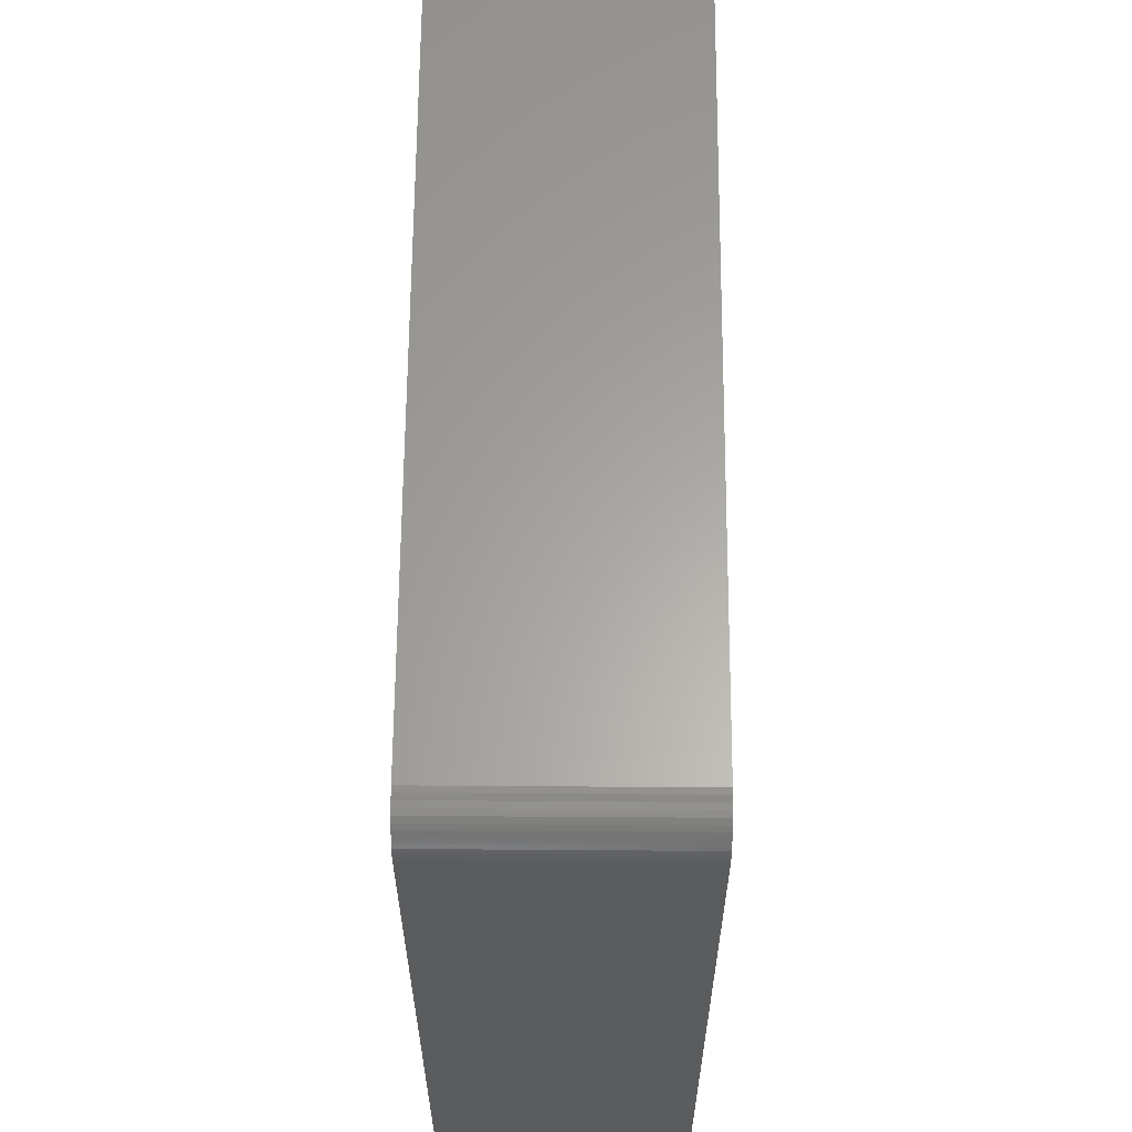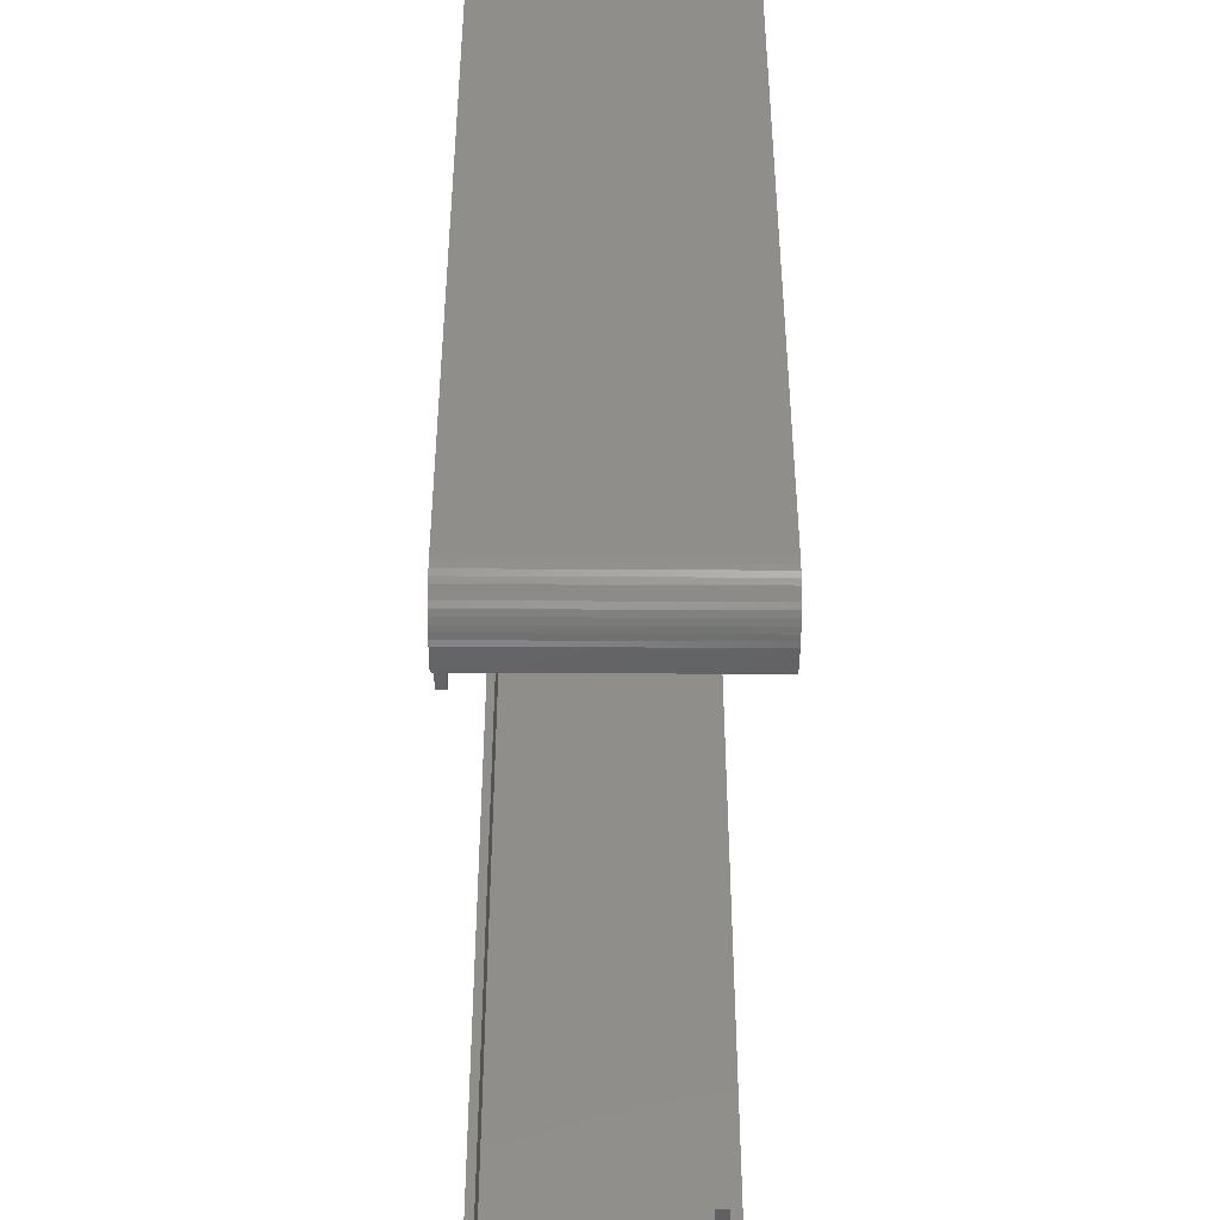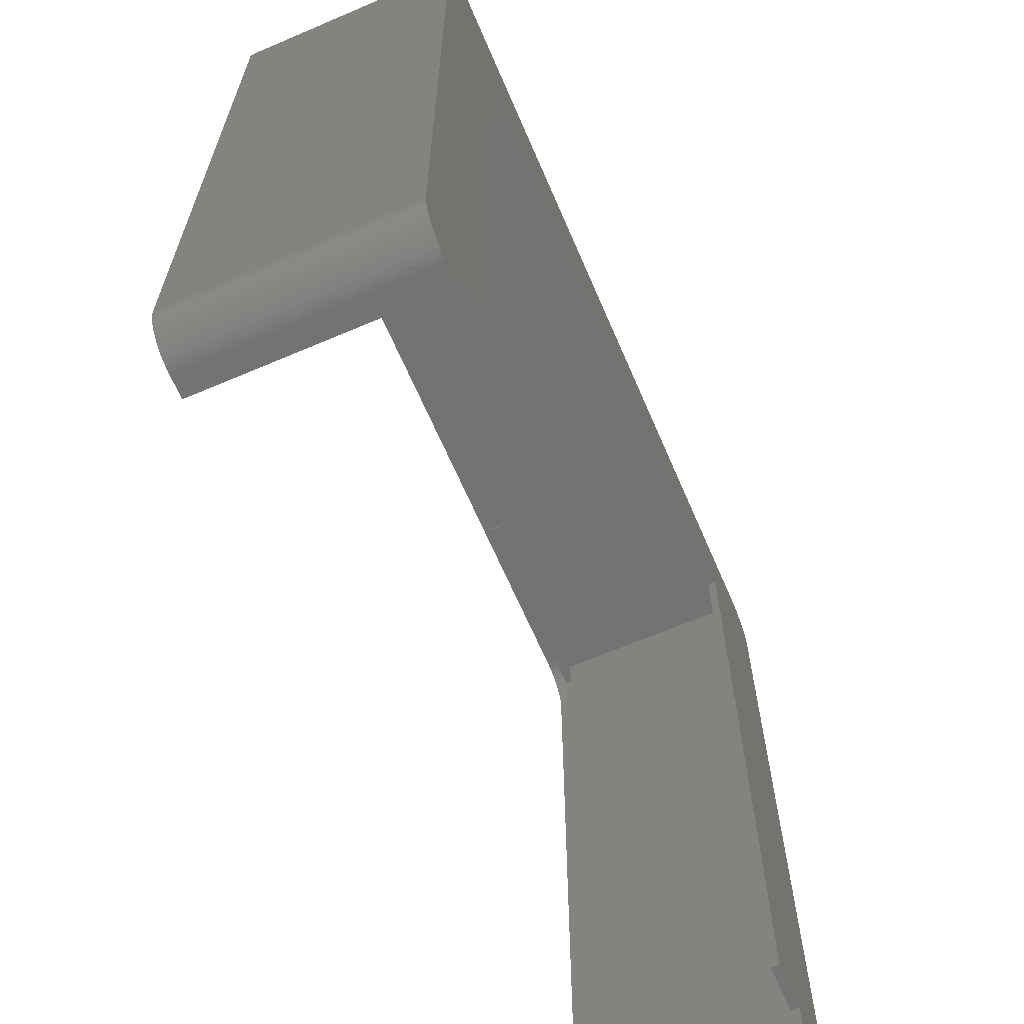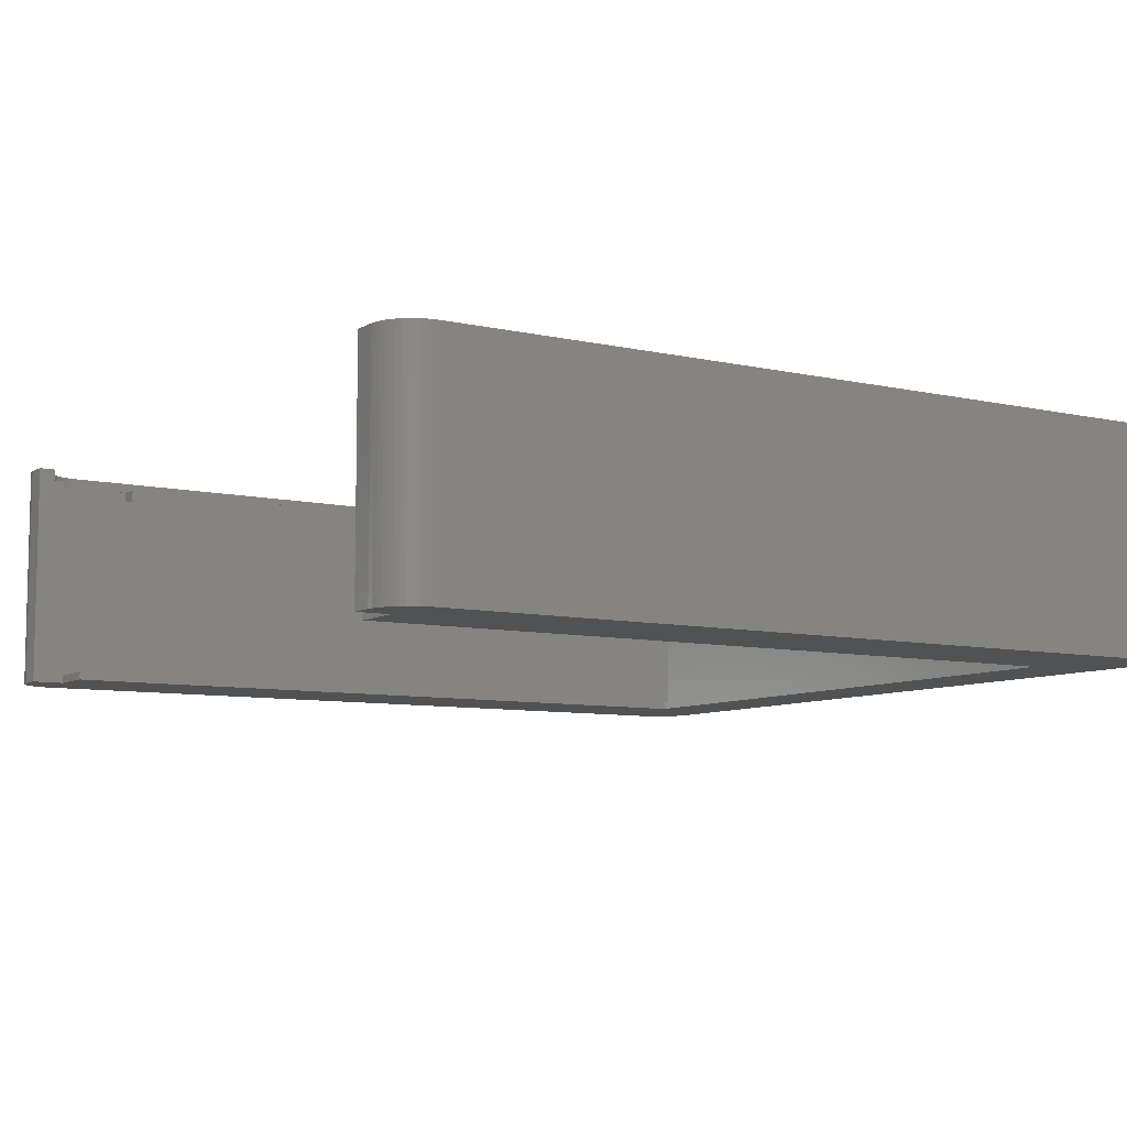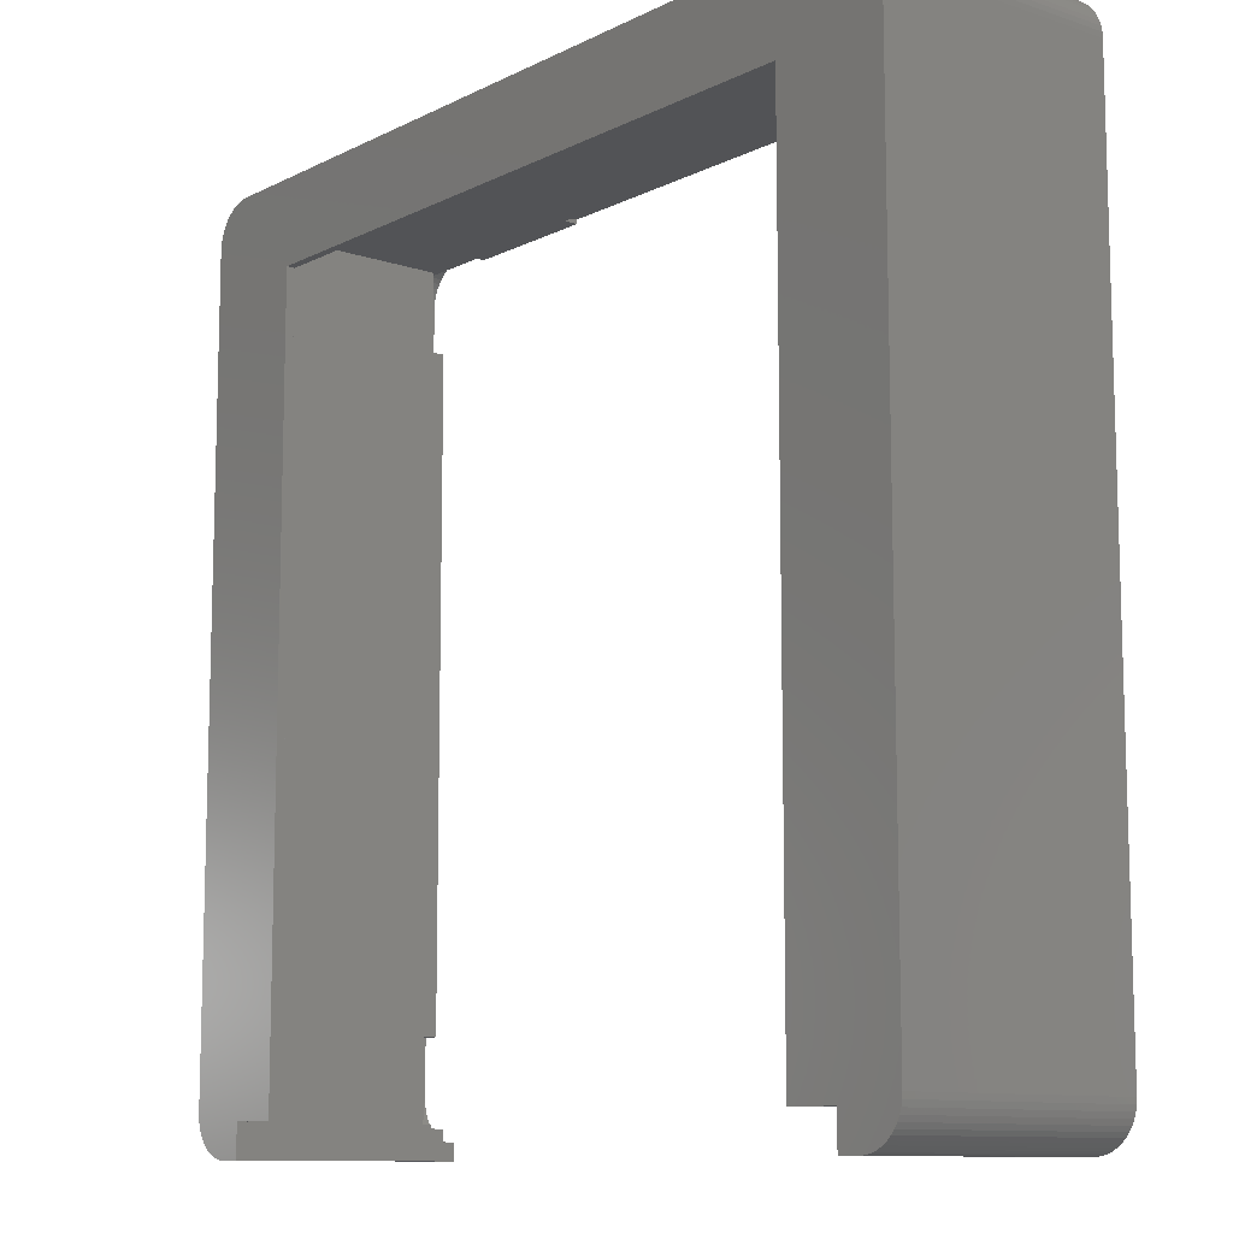
<metadata>
{"format":"stl","ext":"stl","renderer":"f3d","projection":"perspective","resolution":1024,"background":"white","views":[{"elev":62.4,"azim":-89.6,"up":"+Y"},{"elev":-45.4,"azim":-90.4,"up":"+Y"},{"elev":-65.2,"azim":113.3,"up":"+Y"},{"elev":-8.0,"azim":57.6,"up":"+Z"},{"elev":-10.7,"azim":-129.5,"up":"+Y"}]}
</metadata>
<code>
# stl→obj: 282 verts, 560 faces
v 13.5 4 1
v 13.5 95 0
v 13.5 95 1
v 13.5 4 0
v 91.5 4 0
v 91.5 95 1
v 91.5 95 0
v 91.5 4 1
v 99 4 1
v 99 101 1
v 97.5 4 1
v 7.5 4 1
v 6 101 1
v 6 4 1
v 105 5 28
v 105 100 0
v 105 100 28
v 105 5 0
v 102.6 99.84 28
v 105 100.6 28
v 103 98 28
v 102.4 100.4 28
v 104.8 101.2 28
v 103 7 28
v 104.6 101.8 28
v 103 6.373 28
v 102 100.9 28
v 104.4 102.4 28
v 102.8 5.757 28
v 104 102.9 28
v 102.6 5.159 28
v 101.6 101.4 28
v 103.6 103.4 28
v 105 4.373 28
v 103.2 103.9 28
v 102.4 4.591 28
v 104.8 3.757 28
v 103 98.63 28
v 102.8 99.24 28
v 101.2 101.9 28
v 102.7 104.2 28
v 102.1 104.5 28
v 100.7 102.2 28
v 101.5 104.8 28
v 100.1 102.5 28
v 100.9 104.9 28
v 100.3 105 28
v 99.55 102.8 28
v 98.94 102.9 28
v 98.31 103 28
v 6.686 103 28
v 4.686 105 28
v 6.063 102.9 28
v 5.455 102.8 28
v 4.871 102.5 28
v 4.063 104.9 28
v 3.455 104.8 28
v 4.321 102.2 28
v 2.871 104.5 28
v 3.813 101.9 28
v 2.321 104.2 28
v 1.813 103.9 28
v 3.355 101.4 28
v 1.355 103.4 28
v 0.9549 102.9 28
v 2.955 100.9 28
v 0.6185 102.4 28
v 0.3511 101.8 28
v 0.1571 101.2 28
v 2.618 100.4 28
v 104.6 3.159 28
v 102 4.061 28
v 104.4 2.591 28
v 104 2.061 28
v 101.6 3.577 28
v 103.6 1.577 28
v 103.2 1.147 28
v 101.2 3.147 28
v 102.7 0.7784 28
v 102.1 0.4759 28
v 100.7 2.778 28
v 101.5 0.2447 28
v 100.1 2.476 28
v 100.9 0.08856 28
v 100.3 0.009867 28
v 99.55 2.245 28
v 98.94 2.089 28
v 97.5 0.009867 28
v 98.31 2.01 28
v 97.5 2.01 28
v 6.686 2.01 28
v 7.5 0.009867 28
v 7.5 2.01 28
v 6.063 2.089 28
v 4.686 0.009867 28
v 5.455 2.245 28
v 4.871 2.476 28
v 3.455 0.2447 28
v 4.321 2.778 28
v 4.063 0.08856 28
v 2.871 0.4759 28
v 3.813 3.147 28
v 1.813 1.147 28
v 3.355 3.577 28
v 0.9549 2.061 28
v 2.955 4.061 28
v 0.3511 3.159 28
v 2.618 4.591 28
v 0.03943 4.373 28
v 2.351 5.159 28
v 2.321 0.7784 28
v 0 5 28
v 2.157 5.757 28
v 2.039 6.373 28
v 2 7 28
v 2 98 28
v 0 100 28
v 0.03943 100.6 28
v 2.351 99.84 28
v 1.355 1.577 28
v 2.157 99.24 28
v 2.039 98.63 28
v 0.6185 2.591 28
v 0.1571 3.757 28
v 97.5 0.009867 0
v 100.3 0.009867 0
v 4.686 0.009867 0
v 7.5 0.009867 0
v 103.2 1.147 0
v 103.6 1.577 0
v 0 5 0
v 0 100 0
v 100.3 105 0
v 4.686 105 0
v 104 102.9 0
v 104.4 102.4 0
v 104.8 3.757 0
v 104.6 3.159 0
v 104 2.061 0
v 2.871 0.4759 0
v 3.455 0.2447 0
v 0.03943 100.6 0
v 3.455 104.8 0
v 2.871 104.5 0
v 105 4.373 0
v 104.4 2.591 0
v 101.5 0.2447 0
v 102.1 0.4759 0
v 0.03943 4.373 0
v 1.355 1.577 0
v 0.9549 2.061 0
v 0.6185 2.591 0
v 0.3511 3.159 0
v 0.3511 101.8 0
v 0.6185 102.4 0
v 0.1571 101.2 0
v 103.6 103.4 0
v 102.1 104.5 0
v 101.5 104.8 0
v 2.321 104.2 0
v 1.813 103.9 0
v 4.063 104.9 0
v 100.9 104.9 0
v 104.6 101.8 0
v 104.8 101.2 0
v 105 100.6 0
v 102.7 0.7784 0
v 100.9 0.08856 0
v 0.1571 3.757 0
v 7.5 4 0
v 97.5 4 0
v 103.2 103.9 0
v 102.7 104.2 0
v 4.063 0.08856 0
v 2.321 0.7784 0
v 1.813 1.147 0
v 1.355 103.4 0
v 0.9549 102.9 0
v 6 91.5 26.5
v 6 13.5 26.5
v 6 91.5 24.9
v 6 101 24.9
v 6 13.5 24.9
v 6 4 24.9
v 99 91.5 24.9
v 99 101 24.9
v 99 13.5 24.9
v 99 91.5 26.5
v 99 4 24.9
v 99 13.5 26.5
v 13.5 101 24.9
v 30.5 101 24.9
v 74.5 101 24.9
v 91.5 101 24.9
v 30.5 101 26.5
v 13.5 101 26.5
v 91.5 101 26.5
v 74.5 101 26.5
v 7.5 4 24.9
v 97.5 4 24.9
v 103 7 26.5
v 103 98 26.5
v 103 6.373 26.5
v 2 98 26.5
v 2 7 26.5
v 98.94 2.089 26.5
v 98.31 2.01 26.5
v 7.5 2.01 26.5
v 6.686 2.01 26.5
v 97.5 2.01 26.5
v 101.6 3.577 26.5
v 102 4.061 26.5
v 3.813 101.9 26.5
v 4.321 102.2 26.5
v 102.6 5.159 26.5
v 102.8 5.757 26.5
v 101.2 3.147 26.5
v 6.063 2.089 26.5
v 2.039 98.63 26.5
v 2.618 100.4 26.5
v 2.351 99.84 26.5
v 6.686 103 26.5
v 98.31 103 26.5
v 103 98.63 26.5
v 102.8 99.24 26.5
v 102.6 99.84 26.5
v 102.4 4.591 26.5
v 100.1 2.476 26.5
v 99.55 2.245 26.5
v 2.955 4.061 26.5
v 3.355 3.577 26.5
v 5.455 2.245 26.5
v 4.871 2.476 26.5
v 2.157 99.24 26.5
v 3.355 101.4 26.5
v 2.955 100.9 26.5
v 99.55 102.8 26.5
v 100.1 102.5 26.5
v 5.455 102.8 26.5
v 6.063 102.9 26.5
v 98.94 102.9 26.5
v 4.871 102.5 26.5
v 102.4 100.4 26.5
v 102 100.9 26.5
v 100.7 2.778 26.5
v 2.157 5.757 26.5
v 2.351 5.159 26.5
v 101.5 13.5 26.5
v 101.5 91.5 26.5
v 101.5 101.5 26.5
v 101.5 3.5 26.5
v 101.6 101.4 26.5
v 101.2 101.9 26.5
v 100.7 102.2 26.5
v 91.5 101.5 26.5
v 74.5 101.5 26.5
v 30.5 101.5 26.5
v 13.5 101.5 26.5
v 3.5 101.5 26.5
v 3.5 91.5 26.5
v 3.5 13.5 26.5
v 97.5 3.5 26.5
v 7.5 3.5 26.5
v 4.321 2.778 26.5
v 3.813 3.147 26.5
v 3.5 3.5 26.5
v 2.618 4.591 26.5
v 2.039 6.373 26.5
v 3.5 101.5 24.9
v 3.5 91.5 24.9
v 13.5 101.5 24.9
v 91.5 101.5 24.9
v 101.5 91.5 24.9
v 101.5 101.5 24.9
v 3.5 13.5 24.9
v 3.5 3.5 24.9
v 7.5 3.5 24.9
v 101.5 3.5 24.9
v 101.5 13.5 24.9
v 97.5 3.5 24.9
v 30.5 101.5 24.9
v 74.5 101.5 24.9
f 1 2 3
f 2 1 4
f 5 6 7
f 6 5 8
f 2 6 3
f 6 2 7
f 6 9 10
f 9 6 11
f 10 3 6
f 3 12 1
f 13 3 10
f 14 3 13
f 3 14 12
f 11 6 8
f 15 16 17
f 16 15 18
f 19 17 20
f 17 21 15
f 22 20 23
f 24 15 21
f 22 23 25
f 26 15 24
f 27 25 28
f 29 15 26
f 27 28 30
f 31 15 29
f 32 30 33
f 15 31 34
f 32 33 35
f 36 34 31
f 34 36 37
f 17 38 21
f 17 39 38
f 40 35 41
f 17 19 39
f 20 22 19
f 40 41 42
f 25 27 22
f 30 32 27
f 43 42 44
f 35 40 32
f 45 44 46
f 42 43 40
f 45 46 47
f 44 45 43
f 47 48 45
f 47 49 48
f 47 50 49
f 47 51 50
f 52 51 47
f 52 53 51
f 52 54 53
f 52 55 54
f 56 55 52
f 57 55 56
f 55 57 58
f 59 58 57
f 58 59 60
f 61 60 59
f 62 60 61
f 60 62 63
f 64 63 62
f 65 63 64
f 63 65 66
f 67 66 65
f 68 66 67
f 69 70 68
f 66 68 70
f 37 36 71
f 72 71 36
f 71 72 73
f 73 72 74
f 75 74 72
f 74 75 76
f 76 75 77
f 78 77 75
f 77 78 79
f 79 78 80
f 81 80 78
f 80 81 82
f 83 82 81
f 82 83 84
f 84 83 85
f 86 85 83
f 87 85 86
f 88 87 89
f 88 89 90
f 87 88 85
f 91 92 93
f 94 92 91
f 95 94 96
f 95 96 97
f 94 95 92
f 98 97 99
f 97 100 95
f 101 99 102
f 97 98 100
f 103 102 104
f 105 104 106
f 99 101 98
f 107 106 108
f 109 108 110
f 102 111 101
f 112 110 113
f 112 113 114
f 112 114 115
f 102 103 111
f 116 117 115
f 118 70 69
f 112 115 117
f 70 118 119
f 110 112 109
f 117 119 118
f 104 120 103
f 119 117 121
f 104 105 120
f 121 117 122
f 106 123 105
f 122 117 116
f 106 107 123
f 108 124 107
f 108 109 124
f 125 85 88
f 85 125 126
f 127 92 95
f 92 127 128
f 129 76 77
f 76 129 130
f 131 117 132
f 117 131 112
f 133 52 47
f 52 133 134
f 28 135 30
f 135 28 136
f 71 137 37
f 137 71 138
f 76 139 74
f 139 76 130
f 140 98 101
f 98 140 141
f 132 118 142
f 118 132 117
f 143 59 57
f 59 143 144
f 37 145 34
f 145 37 137
f 74 146 73
f 146 74 139
f 73 138 71
f 138 73 146
f 147 80 82
f 80 147 148
f 149 112 131
f 112 149 109
f 150 105 151
f 105 150 120
f 152 107 153
f 107 152 123
f 154 67 155
f 67 154 68
f 156 68 154
f 68 156 69
f 30 157 33
f 157 30 135
f 158 44 42
f 44 158 159
f 160 62 61
f 62 160 161
f 134 56 52
f 56 134 162
f 162 57 56
f 57 162 143
f 163 47 46
f 47 163 133
f 23 164 25
f 164 23 165
f 17 166 20
f 166 17 16
f 34 18 15
f 18 34 145
f 167 77 79
f 77 167 129
f 148 79 80
f 79 148 167
f 168 82 84
f 82 168 147
f 126 84 85
f 84 126 168
f 153 124 169
f 124 153 107
f 128 127 170
f 4 170 2
f 171 18 145
f 18 7 16
f 171 145 137
f 133 16 7
f 171 137 138
f 16 133 166
f 171 138 146
f 166 133 165
f 171 146 139
f 165 133 164
f 171 139 130
f 164 133 136
f 171 130 129
f 136 133 135
f 171 129 167
f 135 133 157
f 171 167 148
f 18 171 7
f 171 148 147
f 157 133 172
f 171 147 168
f 172 133 173
f 171 168 126
f 173 133 158
f 171 126 125
f 158 133 159
f 7 171 5
f 159 133 163
f 2 133 7
f 174 170 127
f 2 134 133
f 170 131 2
f 141 170 174
f 132 2 131
f 140 170 141
f 2 132 134
f 175 170 140
f 134 132 162
f 176 170 175
f 162 132 143
f 150 170 176
f 143 132 144
f 151 170 150
f 144 132 160
f 152 170 151
f 160 132 161
f 153 170 152
f 161 132 177
f 169 170 153
f 177 132 178
f 149 170 169
f 178 132 155
f 170 149 131
f 155 132 154
f 154 132 156
f 156 132 142
f 175 101 111
f 101 175 140
f 176 111 103
f 111 176 175
f 150 103 120
f 103 150 176
f 141 100 98
f 100 141 174
f 174 95 100
f 95 174 127
f 178 64 177
f 64 178 65
f 161 64 62
f 64 161 177
f 155 65 178
f 65 155 67
f 142 69 156
f 69 142 118
f 25 136 28
f 136 25 164
f 157 35 33
f 35 157 172
f 173 42 41
f 42 173 158
f 144 61 59
f 61 144 160
f 159 46 44
f 46 159 163
f 20 165 23
f 165 20 166
f 169 109 149
f 109 169 124
f 151 123 152
f 123 151 105
f 172 41 35
f 41 172 173
f 179 180 181
f 181 13 182
f 183 181 180
f 181 183 13
f 14 183 184
f 183 14 13
f 10 185 186
f 185 187 188
f 10 187 185
f 9 187 10
f 187 9 189
f 188 187 190
f 13 191 182
f 191 13 192
f 192 13 193
f 10 193 13
f 193 10 194
f 194 10 186
f 191 195 196
f 195 191 192
f 193 197 198
f 197 193 194
f 12 184 199
f 184 12 14
f 9 200 189
f 200 9 11
f 170 1 12
f 1 170 4
f 5 11 8
f 11 5 171
f 201 21 202
f 21 201 24
f 203 24 201
f 24 203 26
f 115 204 116
f 204 115 205
f 206 89 87
f 89 206 207
f 208 91 93
f 91 208 209
f 207 90 89
f 90 207 210
f 211 72 212
f 72 211 75
f 213 58 60
f 58 213 214
f 215 29 216
f 29 215 31
f 211 78 75
f 78 211 217
f 209 94 91
f 94 209 218
f 216 26 203
f 26 216 29
f 116 219 122
f 219 116 204
f 119 220 70
f 220 119 221
f 222 50 51
f 50 222 223
f 224 39 225
f 39 224 38
f 225 19 226
f 19 225 39
f 212 36 227
f 36 212 72
f 227 31 215
f 31 227 36
f 228 86 83
f 86 228 229
f 104 230 106
f 230 104 231
f 232 97 96
f 97 232 233
f 121 221 119
f 221 121 234
f 66 235 63
f 235 66 236
f 237 45 48
f 45 237 238
f 239 53 54
f 53 239 240
f 223 49 50
f 49 223 241
f 240 51 53
f 51 240 222
f 242 54 55
f 54 242 239
f 202 38 224
f 38 202 21
f 243 27 244
f 27 243 22
f 229 87 86
f 87 229 206
f 217 81 78
f 81 217 245
f 245 83 81
f 83 245 228
f 110 246 113
f 246 110 247
f 188 248 249
f 248 188 190
f 250 202 224
f 202 249 201
f 250 224 225
f 248 201 249
f 250 225 226
f 251 201 248
f 250 226 243
f 201 251 203
f 250 243 244
f 203 251 216
f 250 244 252
f 216 251 215
f 202 250 249
f 253 250 252
f 254 250 253
f 238 250 254
f 237 250 238
f 241 250 237
f 223 250 241
f 223 255 250
f 255 256 197
f 223 256 255
f 223 257 256
f 257 258 195
f 222 257 223
f 257 222 258
f 259 222 240
f 259 240 239
f 259 239 242
f 259 242 214
f 259 214 213
f 222 259 258
f 204 260 259
f 260 204 261
f 236 259 235
f 235 259 213
f 215 251 227
f 227 251 212
f 212 251 211
f 251 217 211
f 251 245 217
f 262 245 251
f 245 262 228
f 228 262 229
f 229 262 206
f 206 262 207
f 207 262 210
f 197 256 198
f 195 258 196
f 260 180 179
f 180 260 261
f 263 209 208
f 263 218 209
f 263 232 218
f 263 233 232
f 263 264 233
f 263 265 264
f 266 265 263
f 266 231 265
f 205 261 204
f 220 259 236
f 261 205 266
f 221 259 220
f 246 266 205
f 234 259 221
f 266 230 231
f 259 234 204
f 266 267 230
f 204 234 219
f 266 247 267
f 266 246 247
f 246 205 268
f 218 96 94
f 96 218 232
f 233 99 97
f 99 233 264
f 264 102 99
f 102 264 265
f 265 104 102
f 104 265 231
f 122 234 121
f 234 122 219
f 235 60 63
f 60 235 213
f 226 22 243
f 22 226 19
f 253 32 40
f 32 253 252
f 238 43 45
f 43 238 254
f 244 32 252
f 32 244 27
f 241 48 49
f 48 241 237
f 214 55 58
f 55 214 242
f 106 267 108
f 267 106 230
f 108 247 110
f 247 108 267
f 113 268 114
f 268 113 246
f 114 205 115
f 205 114 268
f 70 236 66
f 236 70 220
f 254 40 43
f 40 254 253
f 260 269 259
f 269 260 270
f 191 258 271
f 258 191 196
f 269 258 259
f 258 269 271
f 271 182 191
f 269 182 271
f 270 182 269
f 182 270 181
f 181 260 179
f 260 181 270
f 197 272 255
f 272 197 194
f 273 250 274
f 250 273 249
f 272 250 255
f 250 272 274
f 274 186 273
f 272 186 274
f 186 272 194
f 273 186 185
f 273 188 249
f 188 273 185
f 266 275 261
f 275 266 276
f 183 275 184
f 184 277 199
f 184 276 277
f 276 184 275
f 277 266 263
f 266 277 276
f 275 180 261
f 180 275 183
f 278 248 279
f 248 278 251
f 189 279 187
f 279 189 278
f 280 189 200
f 189 280 278
f 278 262 251
f 262 278 280
f 187 248 190
f 248 187 279
f 195 281 257
f 281 195 192
f 193 256 282
f 256 193 198
f 281 193 282
f 193 281 192
f 281 256 257
f 256 281 282
f 93 92 208
f 263 208 277
f 277 12 199
f 128 12 277
f 92 277 208
f 277 92 128
f 12 128 170
f 125 11 171
f 11 280 200
f 280 210 262
f 11 125 280
f 88 280 125
f 280 88 210
f 210 88 90

</code>
